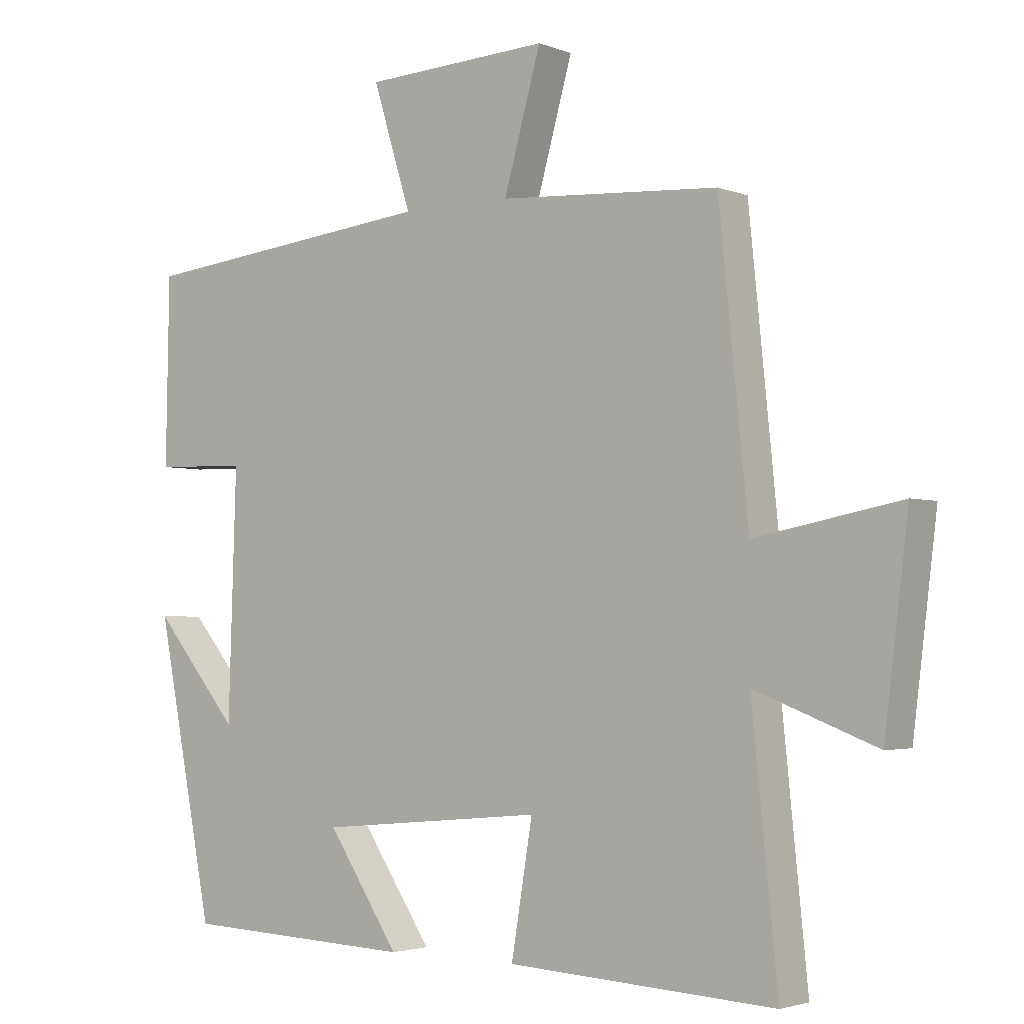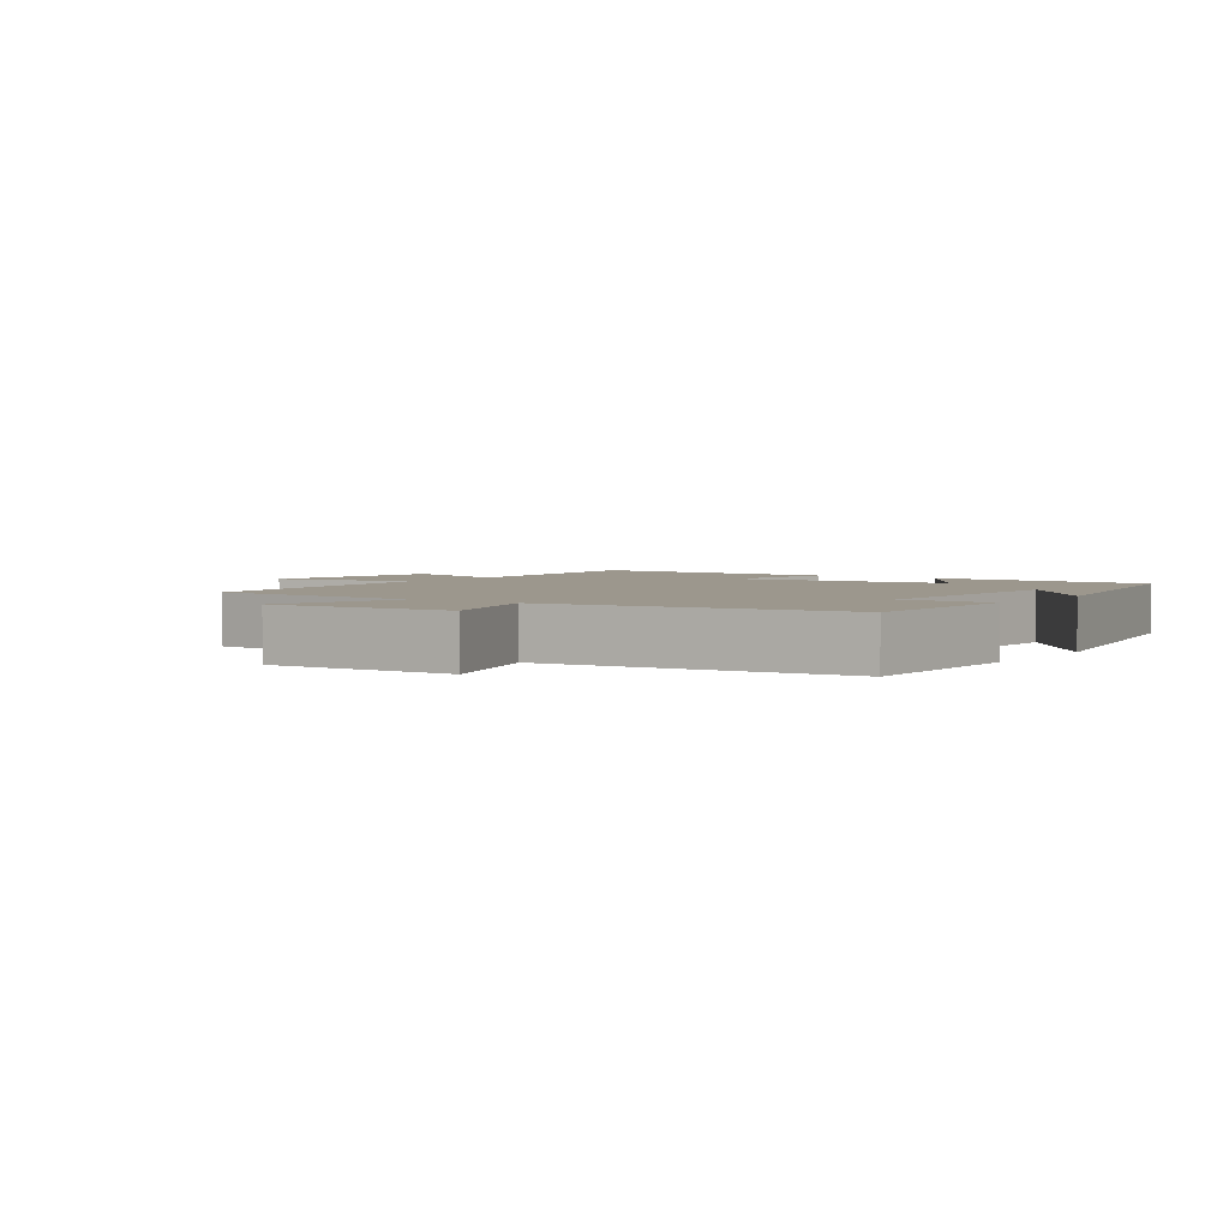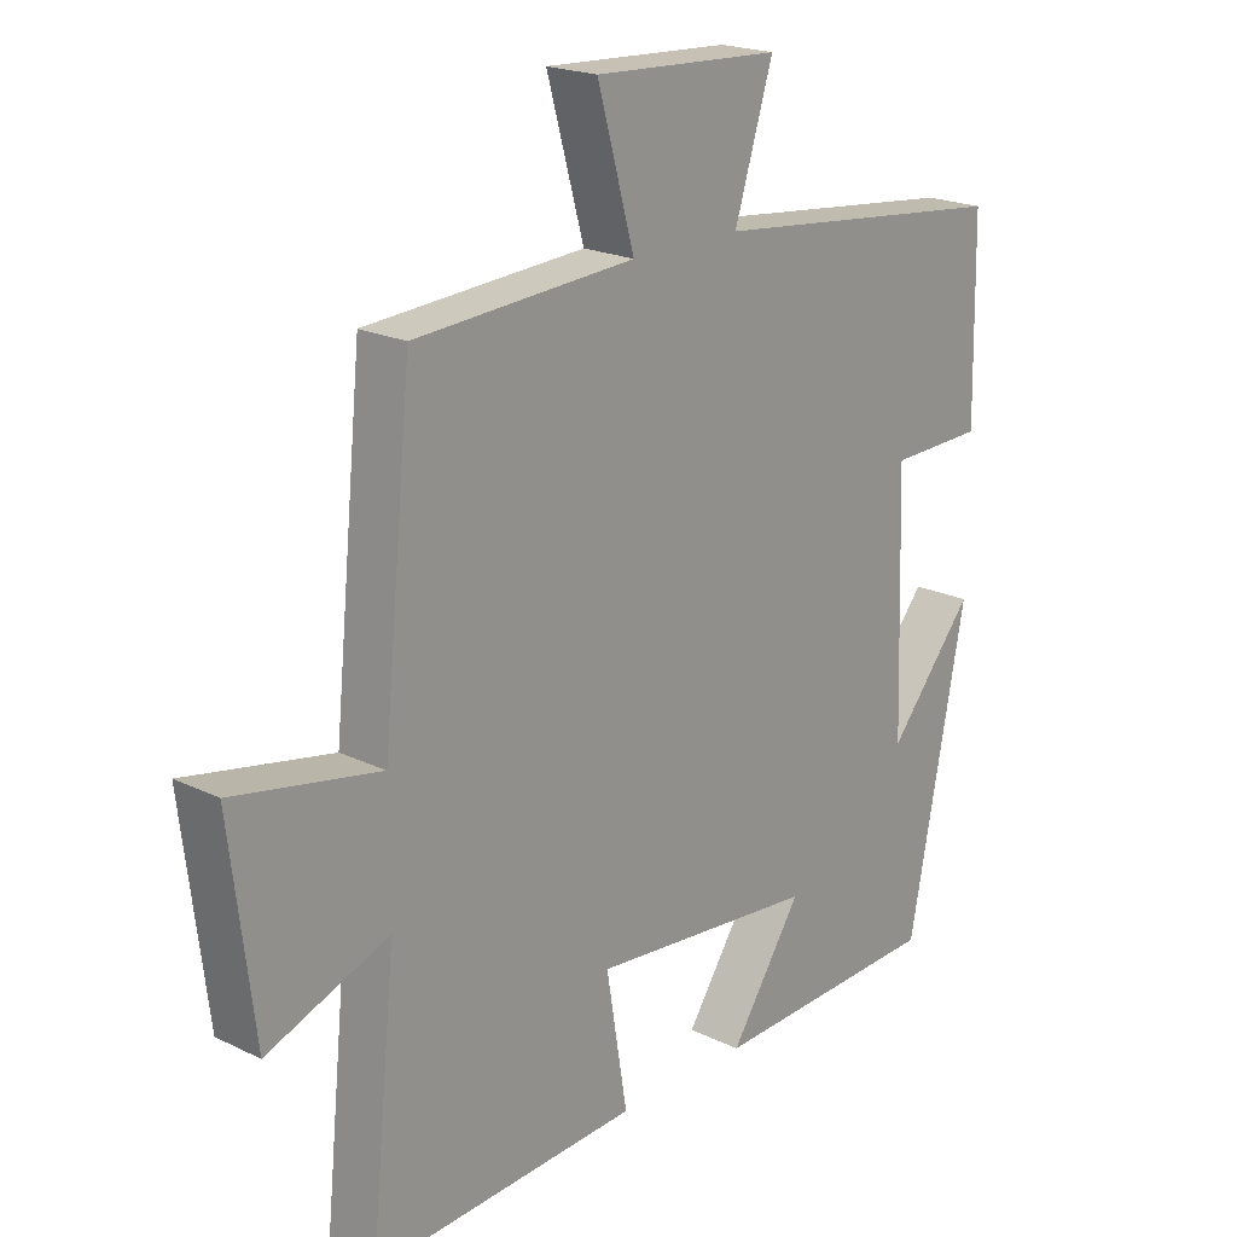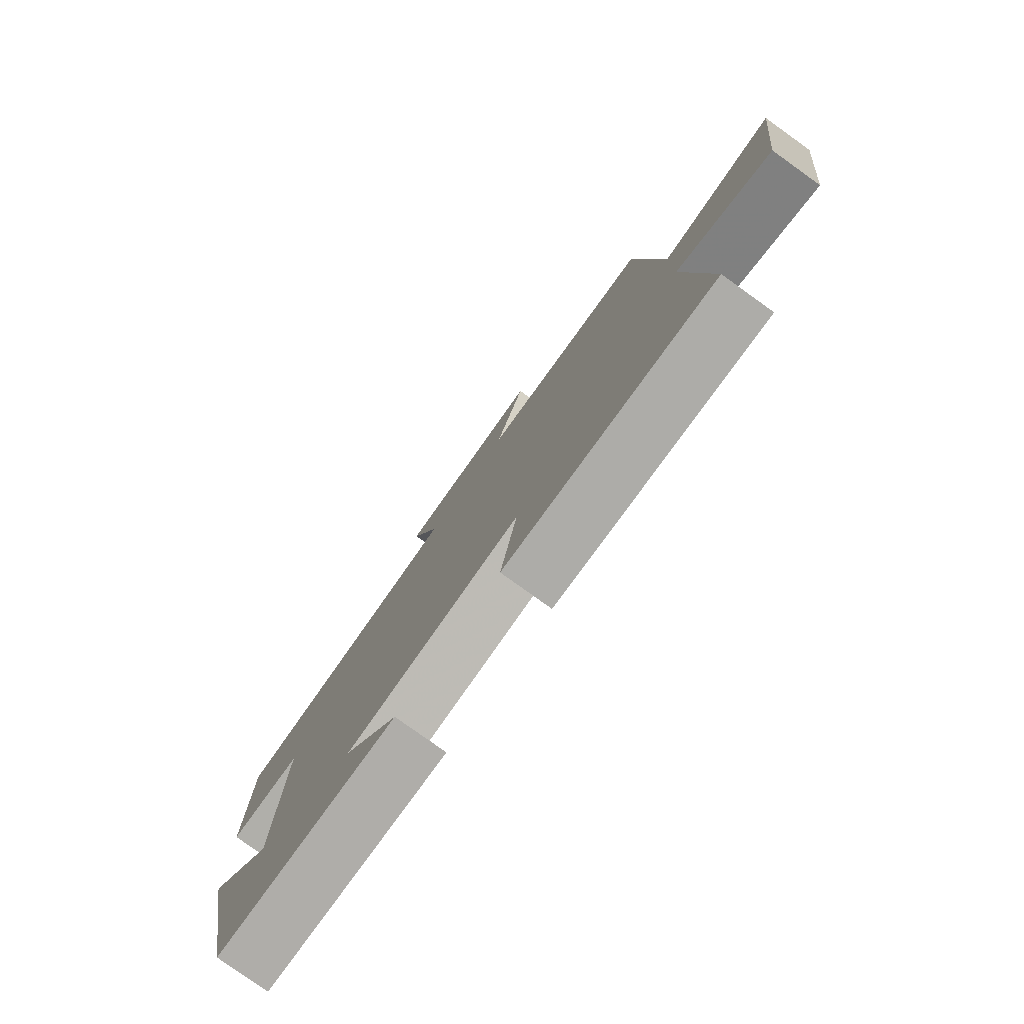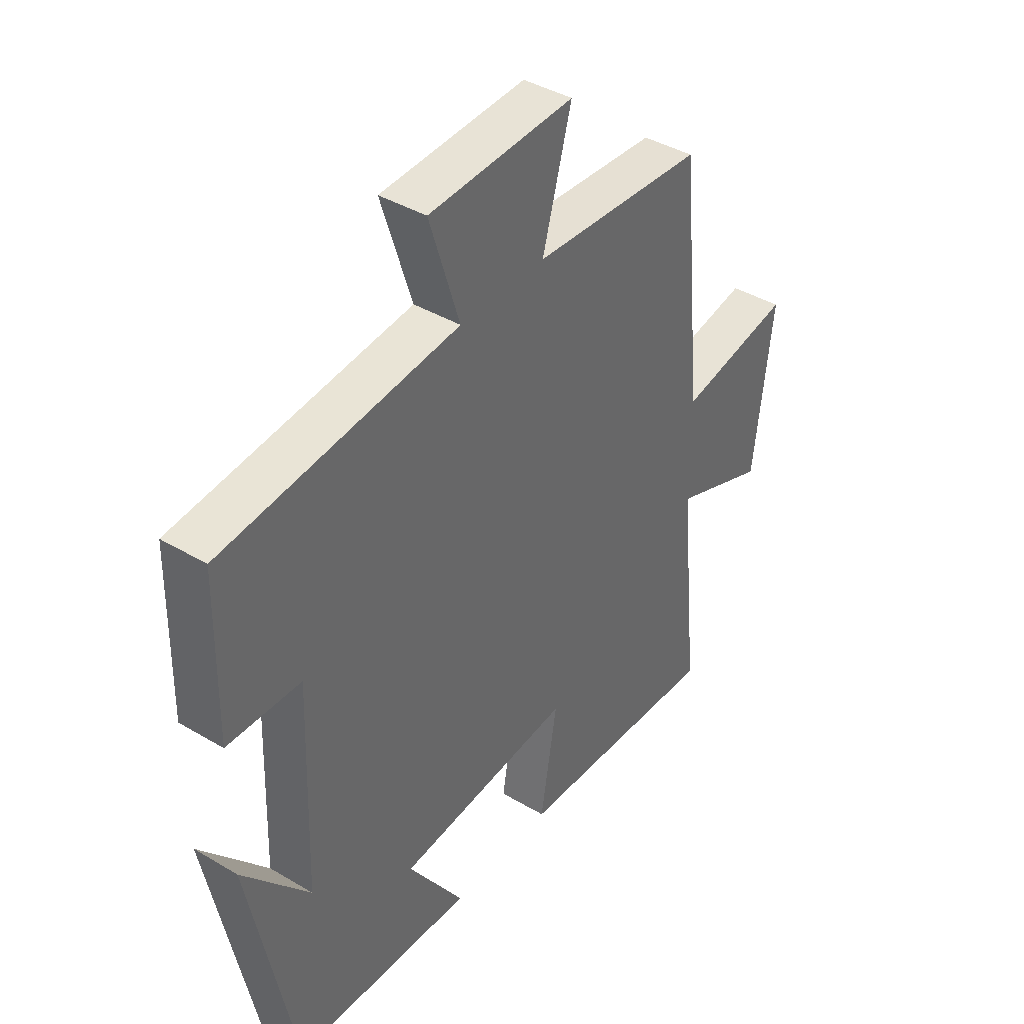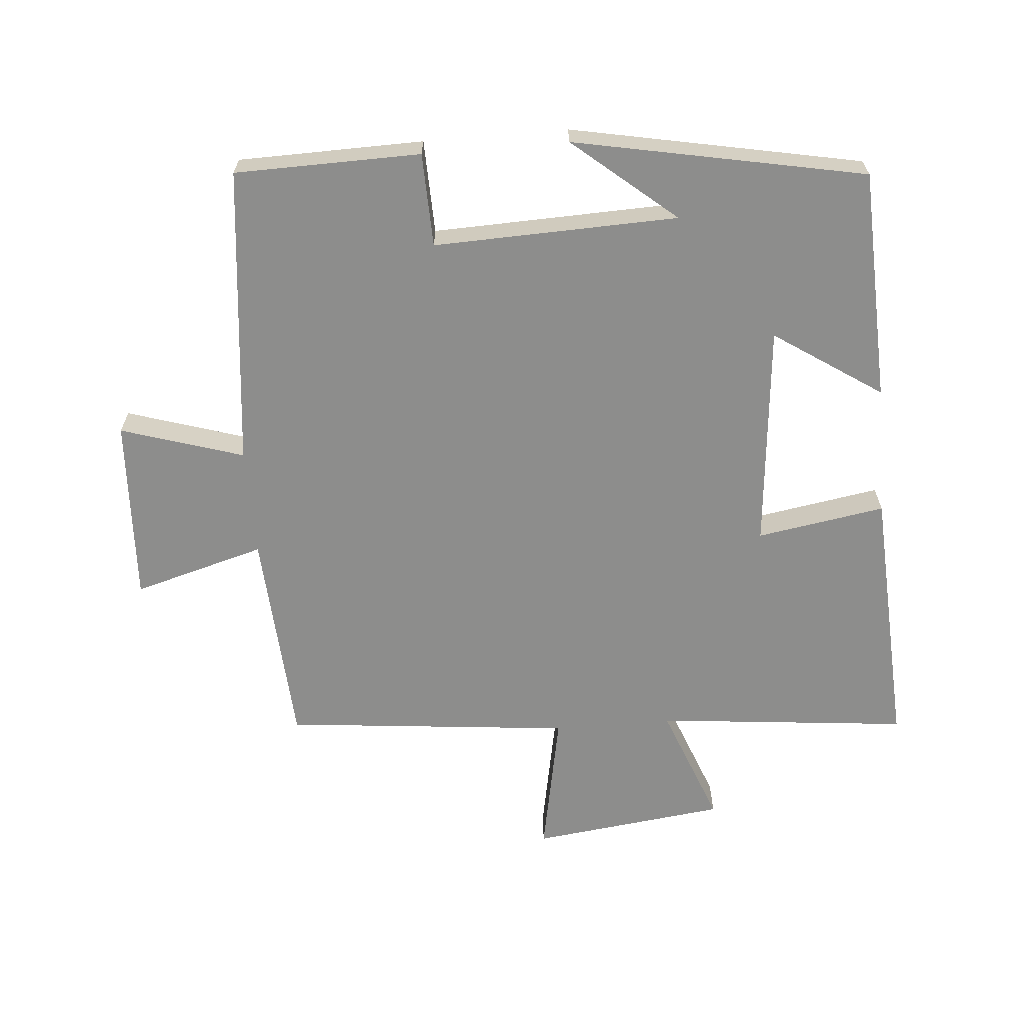
<metadata>
{"format":"obj","ext":"obj","renderer":"f3d","projection":"perspective","resolution":1024,"background":"white","views":[{"elev":-2.8,"azim":-142.7,"up":"+Z"},{"elev":2.9,"azim":34.9,"up":"+Y"},{"elev":20.4,"azim":-48.5,"up":"+Z"},{"elev":-79.5,"azim":-125.6,"up":"+Z"},{"elev":40.6,"azim":126.1,"up":"+Z"},{"elev":-64.5,"azim":94.8,"up":"+Y"}]}
</metadata>
<code>
v -0.539 0.07 -0.522
v -0.5 0.07 -0.139
v -0.683 0.07 -0.209
v -0.719 0.07 0.085
v -0.5 0.07 0.043
v -0.456 0.07 0.479
v -0.125 0.07 0.5
v -0.181 0.07 0.699
v 0.099 0.07 0.685
v 0.041 0.07 0.5
v 0.495 0.07 0.451
v 0.5 0.07 0.171
v 0.359 0.07 0.167
v 0.371 0.07 -0.201
v 0.5 0.07 -0.047
v 0.414 0.07 -0.486
v 0.064 0.07 -0.5
v 0.172 0.07 -0.338
v -0.168 0.07 -0.306
v -0.136 0.07 -0.5
v -0.539 0 -0.522
v -0.5 0 -0.139
v -0.683 0 -0.209
v -0.719 0 0.085
v -0.5 0 0.043
v -0.456 0 0.479
v -0.125 0 0.5
v -0.181 0 0.699
v 0.099 0 0.685
v 0.041 0 0.5
v 0.495 0 0.451
v 0.5 0 0.171
v 0.359 0 0.167
v 0.371 0 -0.201
v 0.5 0 -0.047
v 0.414 0 -0.486
v 0.064 0 -0.5
v 0.172 0 -0.338
v -0.168 0 -0.306
v -0.136 0 -0.5
f 19 20 1 2
f 18 19 2
f 16 17 18
f 14 15 16
f 14 16 18
f 13 14 18 2
f 10 11 12 13
f 7 8 9 10
f 5 6 7 10
f 5 10 13 2
f 2 3 4 5
f 22 21 40 39
f 22 39 38
f 38 37 36
f 36 35 34
f 38 36 34
f 22 38 34 33
f 33 32 31 30
f 30 29 28 27
f 30 27 26 25
f 22 33 30 25
f 25 24 23 22
f 1 21 22 2
f 2 22 23 3
f 3 23 24 4
f 4 24 25 5
f 5 25 26 6
f 6 26 27 7
f 7 27 28 8
f 8 28 29 9
f 9 29 30 10
f 10 30 31 11
f 11 31 32 12
f 12 32 33 13
f 13 33 34 14
f 14 34 35 15
f 15 35 36 16
f 16 36 37 17
f 17 37 38 18
f 18 38 39 19
f 19 39 40 20
f 20 40 21 1

</code>
